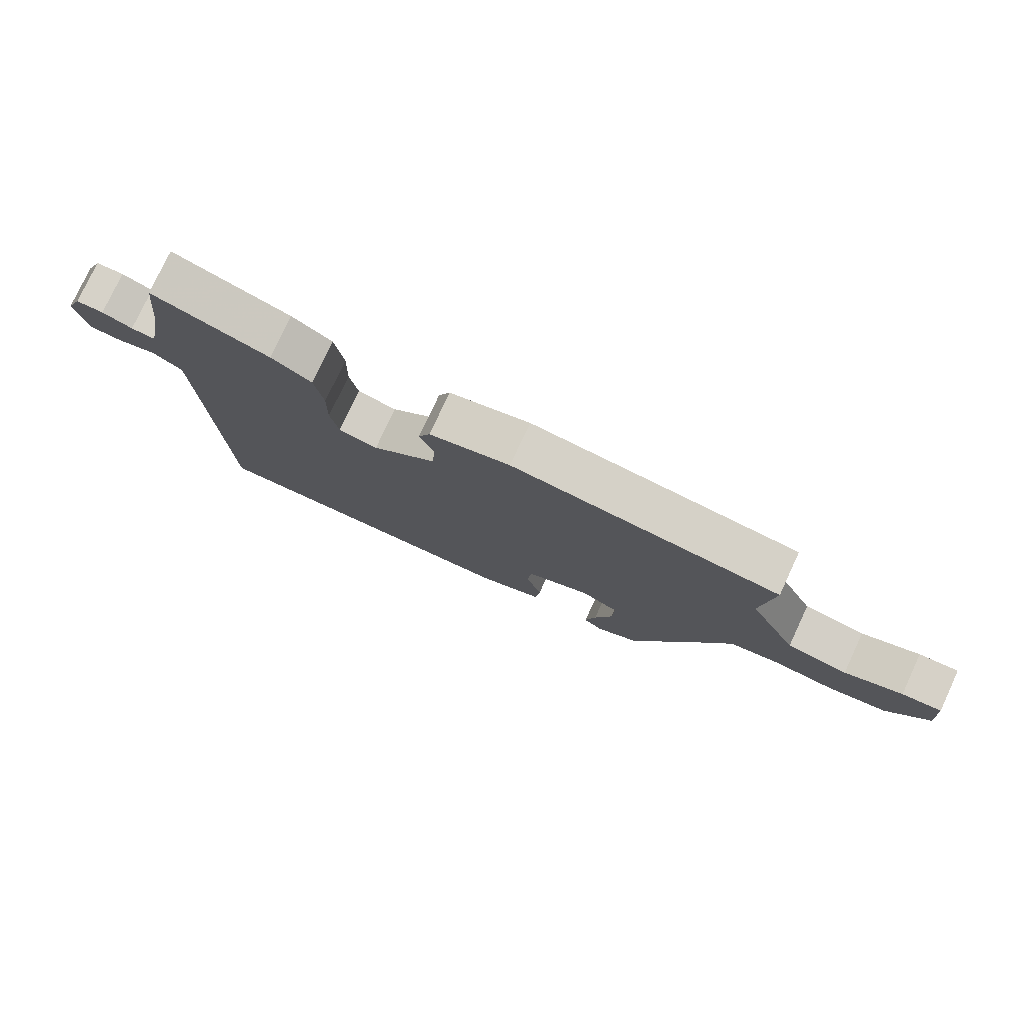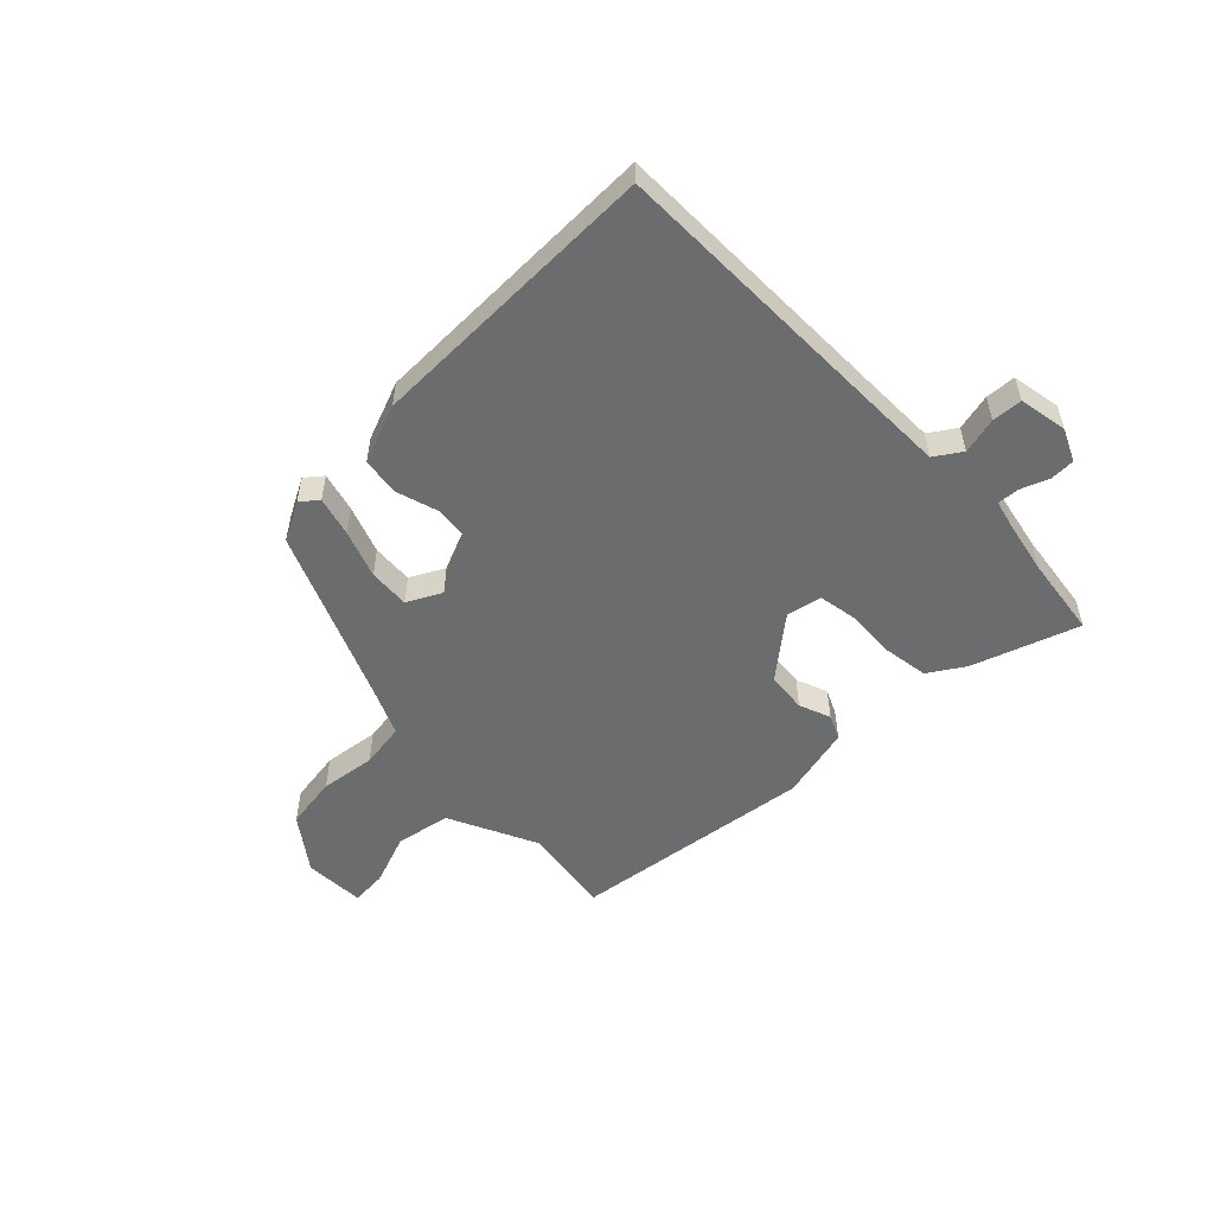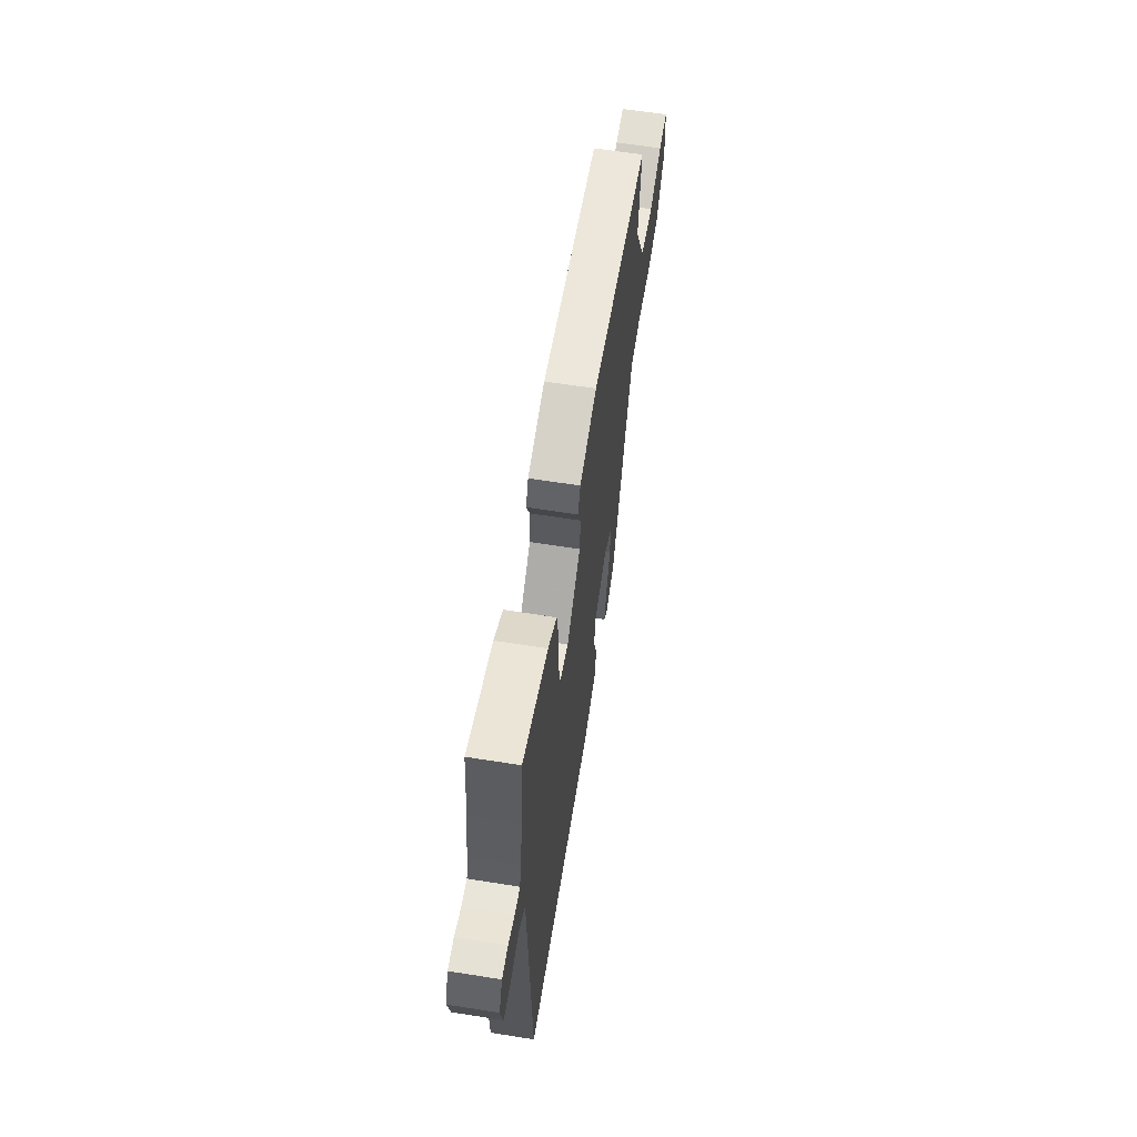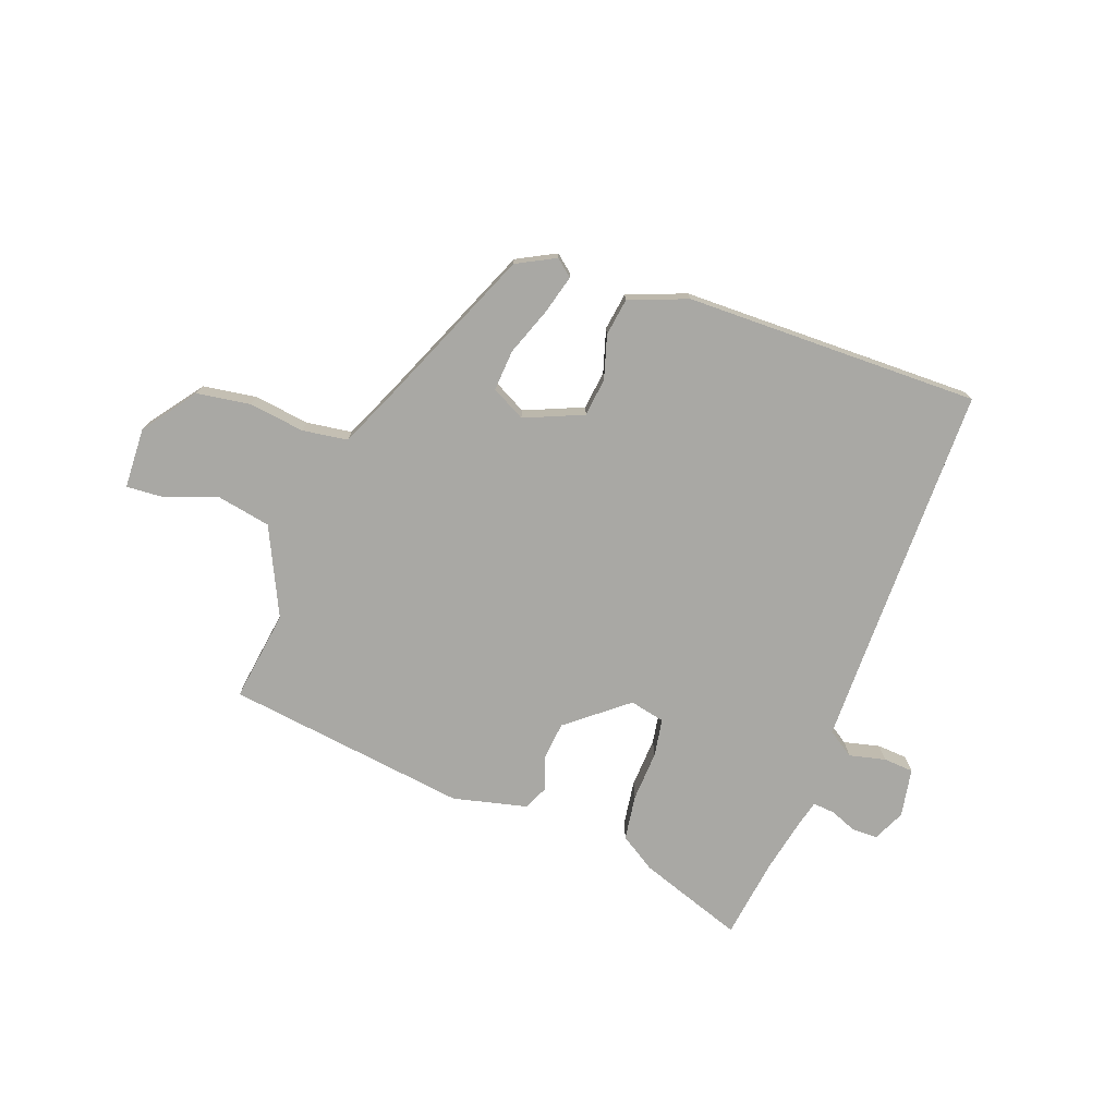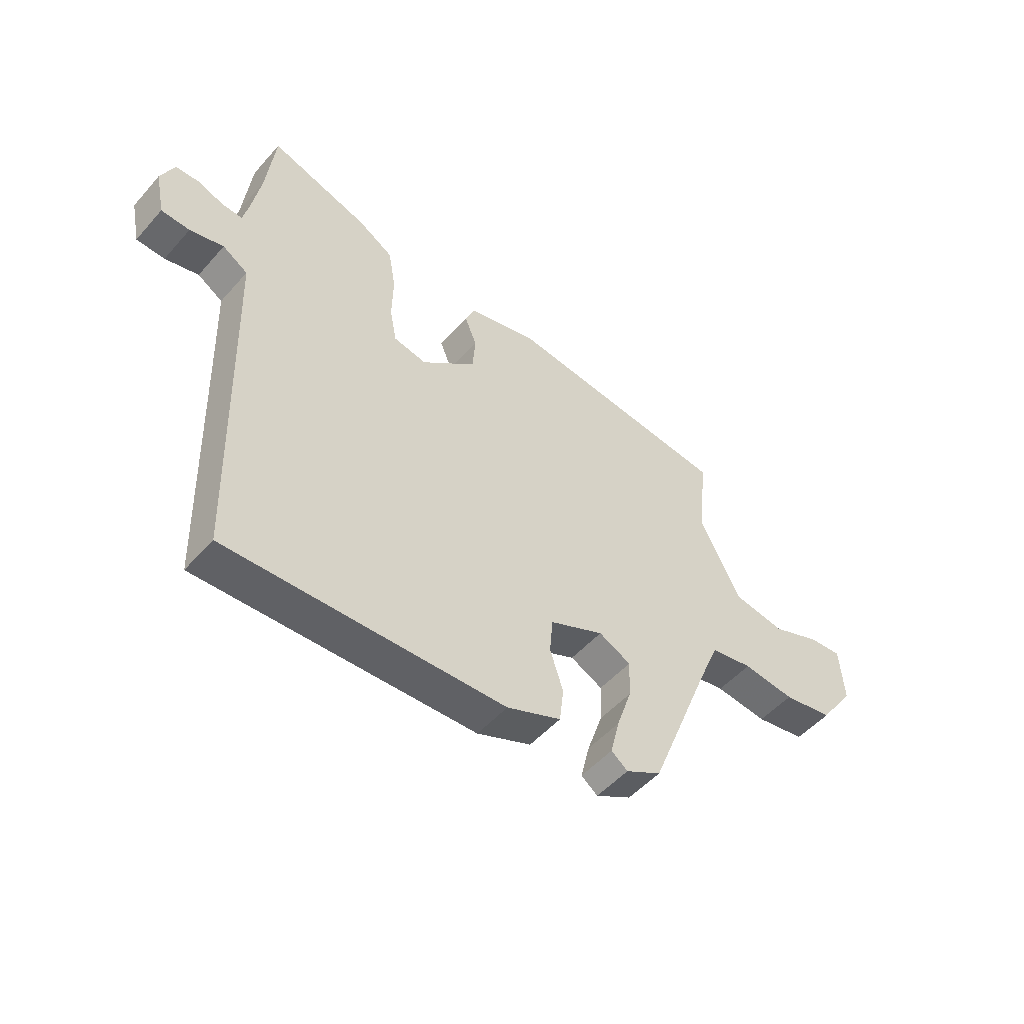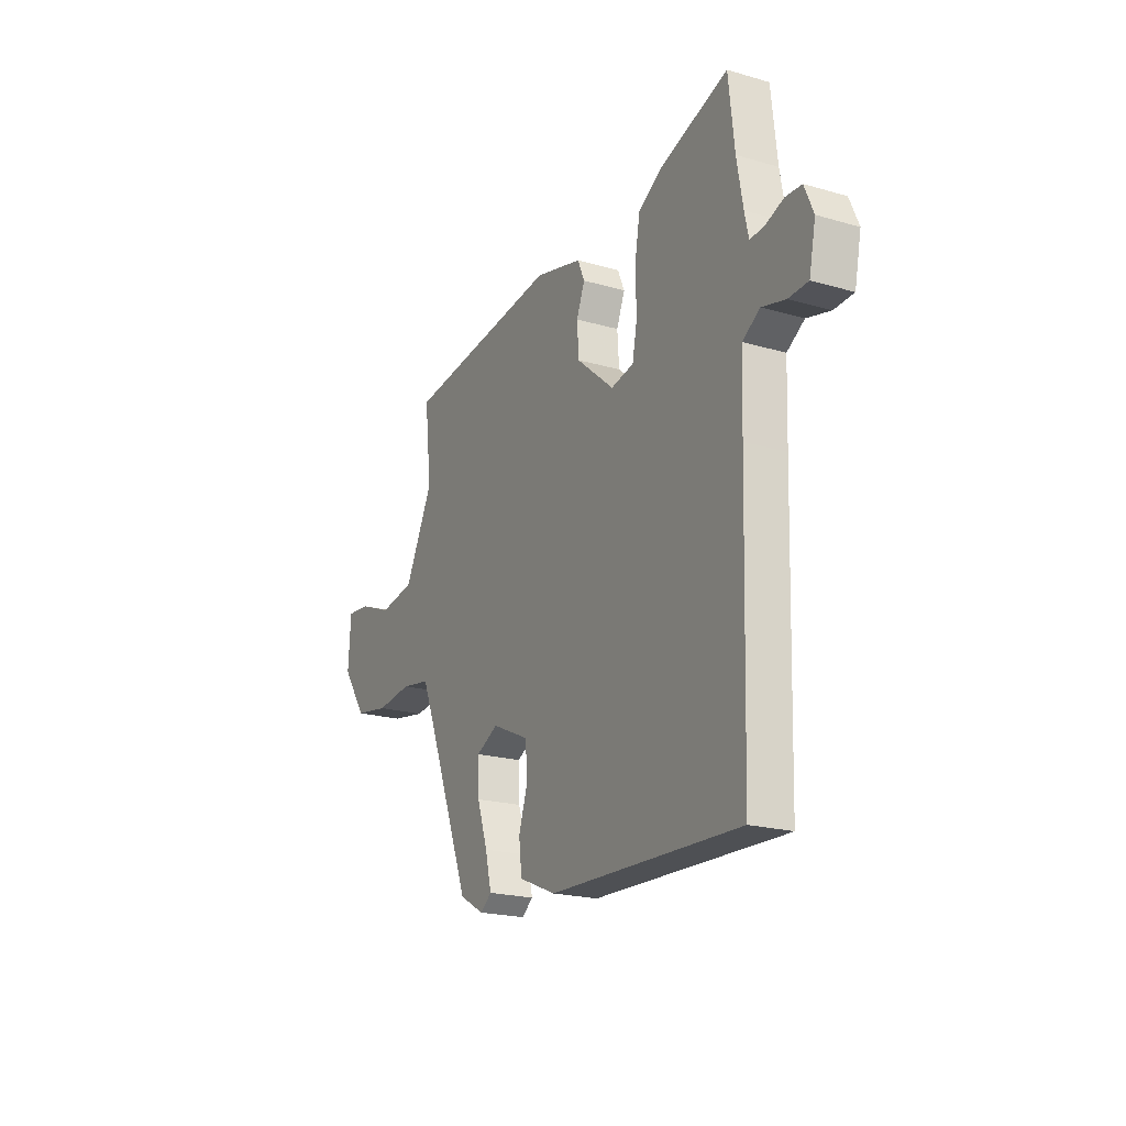
<metadata>
{"format":"obj","ext":"obj","renderer":"f3d","projection":"perspective","resolution":1024,"background":"white","views":[{"elev":77.7,"azim":25.0,"up":"+Z"},{"elev":-53.6,"azim":-137.0,"up":"+Y"},{"elev":61.5,"azim":-80.8,"up":"+Z"},{"elev":-74.9,"azim":158.3,"up":"+Y"},{"elev":-51.2,"azim":-39.9,"up":"+Z"},{"elev":-20.8,"azim":-117.5,"up":"+Z"}]}
</metadata>
<code>
v 0.516 0.07 0.444
v 0.497 0.07 0.28
v 0.575 0.07 0.126
v 0.673 0.07 0.11
v 0.766 0.07 0.147
v 0.83 0.07 0.153
v 0.837 0.07 0.045
v 0.77 0.07 -0.051
v 0.675 0.07 -0.068
v 0.576 0.07 -0.057
v 0.496 0.07 -0.071
v 0.458 0.07 -0.162
v 0.338 0.07 -0.465
v 0.27 0.07 -0.503
v 0.239 0.07 -0.479
v 0.256 0.07 -0.409
v 0.285 0.07 -0.323
v 0.288 0.07 -0.25
v 0.227 0.07 -0.22
v 0.124 0.07 -0.267
v 0.118 0.07 -0.336
v 0.143 0.07 -0.412
v 0.135 0.07 -0.479
v 0.032 0.07 -0.522
v -0.492 0.07 -0.542
v -0.508 0.07 -0.03
v -0.513 0.07 0.113
v -0.561 0.07 0.143
v -0.625 0.07 0.126
v -0.679 0.07 0.128
v -0.697 0.07 0.214
v -0.672 0.07 0.272
v -0.627 0.07 0.274
v -0.578 0.07 0.256
v -0.539 0.07 0.254
v -0.528 0.07 0.304
v -0.511 0.07 0.399
v -0.495 0.07 0.544
v -0.306 0.07 0.484
v -0.241 0.07 0.445
v -0.227 0.07 0.364
v -0.229 0.07 0.274
v -0.216 0.07 0.207
v -0.153 0.07 0.195
v -0.049 0.07 0.284
v -0.044 0.07 0.355
v -0.067 0.07 0.411
v -0.048 0.07 0.455
v 0.083 0.07 0.49
v 0.516 0 0.444
v 0.497 0 0.28
v 0.575 0 0.126
v 0.673 0 0.11
v 0.766 0 0.147
v 0.83 0 0.153
v 0.837 0 0.045
v 0.77 0 -0.051
v 0.675 0 -0.068
v 0.576 0 -0.057
v 0.496 0 -0.071
v 0.458 0 -0.162
v 0.338 0 -0.465
v 0.27 0 -0.503
v 0.239 0 -0.479
v 0.256 0 -0.409
v 0.285 0 -0.323
v 0.288 0 -0.25
v 0.227 0 -0.22
v 0.124 0 -0.267
v 0.118 0 -0.336
v 0.143 0 -0.412
v 0.135 0 -0.479
v 0.032 0 -0.522
v -0.492 0 -0.542
v -0.508 0 -0.03
v -0.513 0 0.113
v -0.561 0 0.143
v -0.625 0 0.126
v -0.679 0 0.128
v -0.697 0 0.214
v -0.672 0 0.272
v -0.627 0 0.274
v -0.578 0 0.256
v -0.539 0 0.254
v -0.528 0 0.304
v -0.511 0 0.399
v -0.495 0 0.544
v -0.306 0 0.484
v -0.241 0 0.445
v -0.227 0 0.364
v -0.229 0 0.274
v -0.216 0 0.207
v -0.153 0 0.195
v -0.049 0 0.284
v -0.044 0 0.355
v -0.067 0 0.411
v -0.048 0 0.455
v 0.083 0 0.49
f 49 1 2
f 48 49 2
f 47 48 2
f 46 47 2
f 45 46 2 3
f 44 45 3
f 40 41 42
f 39 40 42
f 38 39 42
f 37 38 42
f 36 37 42 43
f 35 36 43
f 34 35 43 44
f 32 33 34
f 31 32 34
f 30 31 34
f 29 30 34
f 28 29 34
f 27 28 34 44
f 24 25 26
f 23 24 26
f 22 23 26
f 21 22 26
f 26 27 44
f 21 26 44
f 20 21 44
f 15 16 17
f 14 15 17
f 13 14 17
f 12 13 17
f 11 12 17 18
f 8 9 10
f 7 8 10
f 6 7 10
f 5 6 10
f 4 5 10
f 4 10 11
f 3 4 11
f 44 3 11
f 20 44 11
f 19 20 11
f 11 18 19
f 51 50 98
f 51 98 97
f 51 97 96
f 51 96 95
f 52 51 95 94
f 52 94 93
f 91 90 89
f 91 89 88
f 91 88 87
f 91 87 86
f 92 91 86 85
f 92 85 84
f 93 92 84 83
f 83 82 81
f 83 81 80
f 83 80 79
f 83 79 78
f 83 78 77
f 93 83 77 76
f 75 74 73
f 75 73 72
f 75 72 71
f 75 71 70
f 93 76 75
f 93 75 70
f 93 70 69
f 66 65 64
f 66 64 63
f 66 63 62
f 66 62 61
f 67 66 61 60
f 59 58 57
f 59 57 56
f 59 56 55
f 59 55 54
f 59 54 53
f 60 59 53
f 60 53 52
f 60 52 93
f 60 93 69
f 60 69 68
f 68 67 60
f 1 50 51 2
f 2 51 52 3
f 3 52 53 4
f 4 53 54 5
f 5 54 55 6
f 6 55 56 7
f 7 56 57 8
f 8 57 58 9
f 9 58 59 10
f 10 59 60 11
f 11 60 61 12
f 12 61 62 13
f 13 62 63 14
f 14 63 64 15
f 15 64 65 16
f 16 65 66 17
f 17 66 67 18
f 18 67 68 19
f 19 68 69 20
f 20 69 70 21
f 21 70 71 22
f 22 71 72 23
f 23 72 73 24
f 24 73 74 25
f 25 74 75 26
f 26 75 76 27
f 27 76 77 28
f 28 77 78 29
f 29 78 79 30
f 30 79 80 31
f 31 80 81 32
f 32 81 82 33
f 33 82 83 34
f 34 83 84 35
f 35 84 85 36
f 36 85 86 37
f 37 86 87 38
f 38 87 88 39
f 39 88 89 40
f 40 89 90 41
f 41 90 91 42
f 42 91 92 43
f 43 92 93 44
f 44 93 94 45
f 45 94 95 46
f 46 95 96 47
f 47 96 97 48
f 48 97 98 49
f 49 98 50 1

</code>
